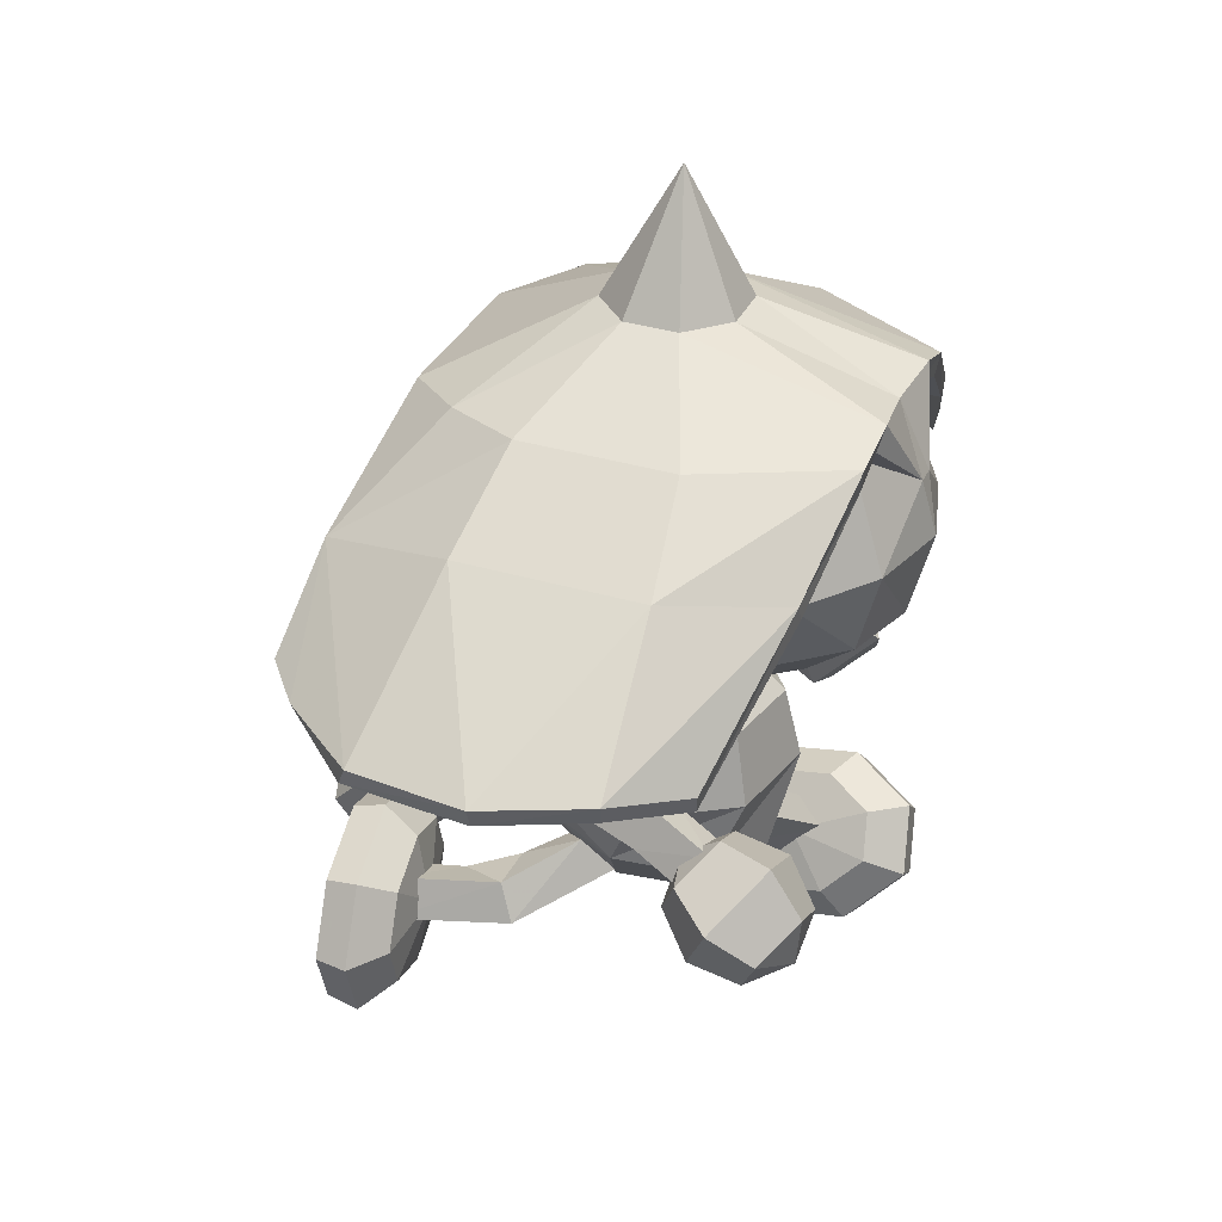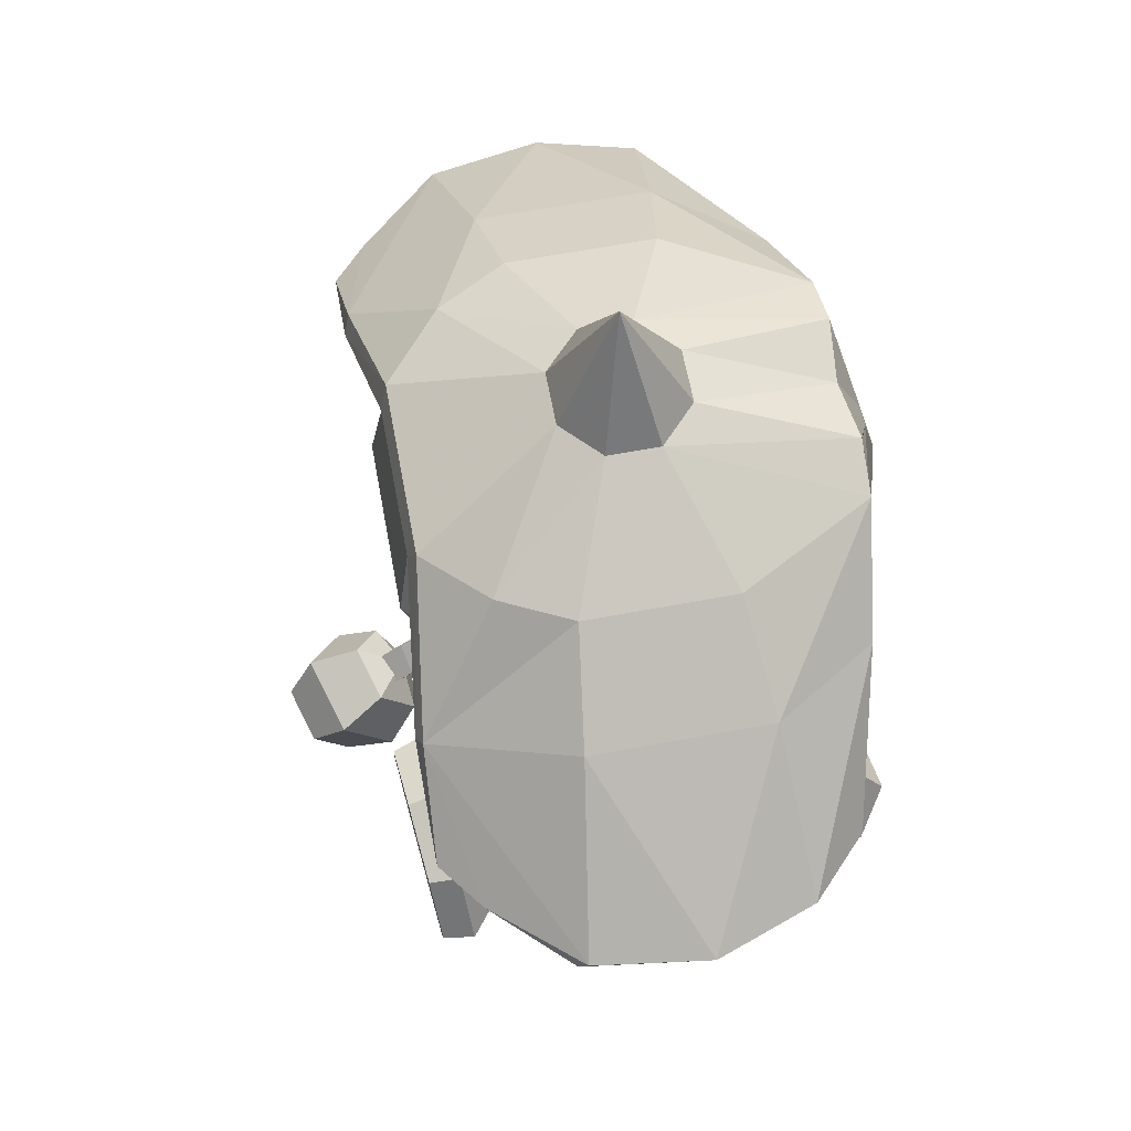
<metadata>
{"format":"obj","ext":"obj","renderer":"f3d","projection":"perspective","resolution":1024,"background":"white","views":[{"elev":36.4,"azim":110.9,"up":"+Z"},{"elev":67.1,"azim":79.6,"up":"+Z"}]}
</metadata>
<code>
o kapoerer
v 0.274 -0.9888 -11.87
v -0.04639 -0.1771 -12.09
v 0.3825 0.1012 -12.28
v 0.3825 0.1012 -12.28
v -0.4613 -1.414 -11
v -1.016 -0.007977 -11.37
v -0.2737 -0.1374 -11.92
v -0.2737 -0.1374 -11.92
v 0.05418 -1.369 -11.3
v 0.05418 -1.369 -11.3
v 0.2499 -1.711 -10.89
v 0.2499 -1.711 -10.89
v 0.7592 -1.658 -11.14
v 0.7592 -1.658 -11.14
v 0.9478 -1.991 -10.68
v 3.01 0.008825 -10.8
v 2.386 -1.402 -10.6
v 2.541 -0.6703 -11
v 2.541 -0.6703 -11
v 1.088 -1.322 -11.69
v 1.159 -0.2354 -12.23
v 1.901 -0.5213 -11.93
v 1.901 -0.5213 -11.93
v 1.918 -0.982 -11.64
v 2.027 -1.08 -11.4
v 2.027 -1.08 -11.4
v 2.278 -0.1674 -11.76
v 2.45 -0.1261 -11.53
v 2.45 -0.1261 -11.53
v 1.958 0.6444 -11.97
v 1.144 0.9778 -12.16
v 2.455 1.415 -11.17
v 0.5539 -1.338 -11.55
v 0.5539 -1.338 -11.55
v 0.1487 0.8169 -12.06
v 0.1487 0.8169 -12.06
v 0.3141 0.6375 -12.2
v 1.046 1.992 -11.49
v -0.4742 0.5654 -11.69
v -0.4742 0.5654 -11.69
v -0.3917 1.403 -11.58
v 2.844 -1.293 -9.744
v 1.362 -2.3 -9.878
v 3.183 0.4714 -9.714
v 2.18 1.96 -9.804
v -0.3958 -1.96 -10.04
v 0.4226 2.3 -9.962
v -1.399 -0.4714 -10.13
v -1.06 1.293 -10.1
v 2.771 0.4083 -8.572
v 1.902 1.697 -8.65
v 0.3803 1.992 -8.787
v 0.4751 1.15 -7.916
v 1.354 0.9799 -7.837
v -0.9035 1.12 -8.903
v 1.995 -0.01736 -7.871
v 1.995 -0.01736 -7.871
v 2.755 0.1141 -8.574
v 2.755 0.1141 -8.574
v 2.893 -0.3979 -9.14
v 2.893 -0.3979 -9.14
v -0.2661 0.6465 -7.983
v -1.182 -0.1141 -8.928
v -1.182 -0.1141 -8.928
v -1.216 0.3979 -9.509
v -1.216 0.3979 -9.509
v 1.194 -1.992 -8.714
v 2.477 -1.12 -8.599
v 1.686 -0.6465 -7.807
v 0.9446 -1.15 -7.874
v -0.998 0.841 -8.911
v -0.998 0.841 -8.911
v 2.572 -0.841 -8.59
v 2.572 -0.841 -8.59
v -0.5592 0.01735 -8.101
v -0.5592 0.01735 -8.101
v -1.197 -0.4083 -8.929
v -0.3284 -1.697 -8.851
v 0.06594 -0.9799 -7.953
v 1.91 -0.4608 -7.879
v 1.91 -0.4608 -7.879
v -0.474 0.4608 -8.093
v -0.474 0.4608 -8.093
v -0.4355 -0.2357 -7.998
v 1.855 0.2357 -7.792
v -1.702 0.9958 -8.923
v -1.905 0.03555 -8.945
v -1.86 0.5175 -8.48
v -1.148 0.3639 -8.352
v -1.996 1.068 -9.135
v -2.79 0.2295 -9.442
v -2.62 0.6864 -8.839
v -2.237 0.6251 -9.715
v -2.56 1.201 -9.428
v -3.13 1.342 -9.726
v -3.534 0.9115 -9.34
v -3.351 0.374 -9.759
v -2.947 0.8045 -10.15
v -3.678 0.9323 -10.05
v -3.261 1.128 -10.83
v -3.529 0.9539 -10.63
v -3.85 1.526 -10.29
v -4.071 0.5577 -10.32
v -4.393 1.13 -9.977
v -5.503 1.648 -11.02
v -4.791 2.096 -11.53
v -5.201 1.34 -11.82
v -5.182 1.656 -10.17
v -4.176 2.289 -10.89
v -4.426 1.359 -9.772
v -3.715 1.807 -10.28
v -5.489 0.6924 -11.25
v -5.162 0.3046 -10.5
v -4.412 0.404 -10
v -4.769 0.5497 -11.91
v -4.144 0.1027 -11.43
v -3.692 0.2612 -10.66
v -4.338 1.417 -12.08
v -3.534 1.329 -11.67
v 1.141 1.077 -7.774
v 1.141 1.077 -7.774
v 1.77 0.4473 -7.717
v 1.77 0.4473 -7.717
v -0.2286 -2.416 -7.513
v -0.7501 -3.504 -6.725
v -2.651 -1.455 -6.897
v -1.068 -3.869 -5.32
v -3.159 -1.607 -5.791
v 1.687 -3.636 -3.711
v 1.687 -3.636 -3.711
v 1.872 -3.501 -3.295
v -1.261 -3.504 -3.578
v 0.6609 -1.074 -2.044
v -0.9788 -0.4471 -2.193
v -0.2992 -1.075 -2.131
v -0.01128 -0.001377 0.02164
v 1.771 -0.4441 -7.717
v 1.771 -0.4441 -7.717
v 1.561 -2.414 -7.351
v 1.935 -3.501 -6.482
v 1.996 -3.865 -5.043
v 1.143 -1.075 -7.774
v 1.143 -1.075 -7.774
v 2.825 -0.9962 -7.236
v 3.831 -1.448 -6.31
v 4.133 -1.599 -5.131
v 2.957 -2.474 -2.954
v 3.584 -1.266 -2.848
v 1.339 -0.4446 -1.983
v 0.2528 1.076 -7.855
v 0.2528 1.076 -7.855
v 2.822 1.109 -7.237
v 3.828 1.452 -6.311
v 4.13 1.604 -5.131
v -1.016 3.201 -3.556
v -1.016 3.201 -3.556
v -1.076 3.862 -5.321
v -2.435 2.913 -5.444
v 3.581 1.27 -2.848
v 1.338 0.4443 -1.983
v -0.3745 0.4449 -7.911
v -0.3745 0.4449 -7.911
v 1.555 2.627 -7.351
v 1.927 3.501 -6.483
v 1.987 3.866 -5.044
v 3.349 2.919 -4.92
v 2.262 3.535 -3.416
v 1.612 3.203 -3.318
v 1.612 3.203 -3.318
v 1.579 3.546 -3.181
v 0.6586 1.072 -2.045
v -0.3736 -0.4464 -7.911
v -0.3736 -0.4464 -7.911
v -0.2341 2.625 -7.513
v -0.7577 3.498 -6.726
v 0.5843 3.902 -6.604
v 0.1919 4.003 -4.228
v -1.008 3.543 -3.415
v -0.3016 1.071 -2.131
v 0.2552 -1.076 -7.854
v 0.2552 -1.076 -7.854
v -1.498 1.105 -7.628
v -2.654 1.445 -6.897
v -3.163 1.596 -5.792
v -0.9798 0.4418 -2.193
v -1.495 -1.001 -7.627
v -3.03 -1.273 -3.447
v -3.032 1.263 -3.447
v -2.998 1.557 -4.534
v -2.998 1.557 -4.534
v -2.995 -1.567 -4.534
v -2.995 -1.567 -4.534
v -2.201 -2.794 -4.099
v -2.201 -2.794 -4.099
v 3.745 -1.56 -3.923
v 3.745 -1.56 -3.923
v 2.889 -2.788 -3.638
v 2.889 -2.788 -3.638
v 3.742 1.565 -3.924
v 3.742 1.565 -3.924
v 0.4552 4.249 -5.182
v -1.618 3.152 -4.087
v -1.618 3.152 -4.087
v 0.5434 4.003 -4.197
v -0.8669 3.62 -3.018
v -1.741 3.58 -3.385
v 1.368 3.623 -2.815
v -1.004 -3.639 -3.954
v -1.004 -3.639 -3.954
v 2.301 3.156 -3.732
v 2.301 3.156 -3.732
v -2.391 -2.48 -3.438
v 2.294 3.585 -3.02
v -1.637 3.531 -3.769
v 0.262 3.5 -3.04
v -4.485 1.578 -5.096
v -3.25 3.275 -5.154
v -4.647 1.51 -4.713
v -4.644 -1.52 -4.713
v -3.326 -3.995 -5.583
v -3.326 -3.995 -5.583
v -4.482 -1.588 -5.095
v -3.584 -3.889 -5.335
v -3.448 3.274 -4.875
v -5.45 2.652 -7.261
v -5.45 2.652 -7.261
v -5.627 2.7 -6.938
v -6.587 1.65 -7.099
v -6.76 1.696 -6.777
v -6.849 -2.103 -7.322
v -5.452 -3.443 -7.199
v -4.716 -3.989 -6.984
v -5.013 -3.99 -6.709
v -7.016 -1.952 -6.995
v -7.141 -0.008086 -7.297
v -7.316 -0.008245 -6.969
v -5.762 -3.379 -6.918
v 5.304 1.588 -4.211
v 4.095 3.284 -4.489
v 4.241 3.282 -4.18
v 5.396 1.521 -3.806
v 5.399 -1.509 -3.806
v 4.472 -3.88 -4.606
v 4.263 -3.986 -4.896
v 4.263 -3.986 -4.896
v 5.308 -1.577 -4.211
v 6.638 2.665 -6.169
v 6.638 2.665 -6.169
v 7.729 1.666 -5.807
v 6.754 2.714 -5.821
v 7.842 1.712 -5.46
v 8.036 -2.086 -5.979
v 6.123 -3.978 -5.703
v 5.88 -3.978 -6.027
v 6.642 -3.43 -6.107
v 8.141 -1.936 -5.628
v 8.314 0.008918 -5.903
v 8.427 0.009077 -5.549
v 6.896 -3.365 -5.775
v 3.068 0.425 -8.413
v 3.527 -0.4404 -8.479
v 3.278 -0.05258 -7.991
v 2.624 -0.3975 -8.014
v 3.361 0.5968 -8.558
v 4.392 0.03666 -8.781
v 4.01 0.3502 -8.183
v 3.803 0.3121 -9.118
v 3.56 0.8163 -8.581
v 4.426 1.305 -8.356
v 3.806 1.421 -8.672
v 4.672 1.024 -8.955
v 4.284 1.83 -9.528
v 4.052 1.14 -9.271
v 4.447 1.697 -8.966
v 3.96 1.819 -9.72
v 4.098 2.259 -8.954
v 4.964 1.863 -9.237
v 4.778 2.292 -8.663
v 5.001 3.706 -10.09
v 4.191 3.746 -9.685
v 5.038 3.791 -9.186
v 3.693 3.174 -9.19
v 4.89 3.237 -8.485
v 3.799 2.325 -8.892
v 4.646 2.37 -8.394
v 5.722 3.312 -9.706
v 5.858 2.56 -9.219
v 5.33 1.891 -8.913
v 5.298 2.972 -10.53
v 5.259 2.079 -10.38
v 4.906 1.551 -9.733
v 4.352 3.24 -10.51
v 3.921 2.459 -10.36
v 0.1491 -2.17 -10.92
v -0.1248 -2.057 -11.39
v 0.332 -2.152 -11.68
v 0.6058 -2.265 -11.21
v -0.2276 -2.907 -11.63
v 0.03243 -3.066 -11.17
v 0.2538 -2.889 -11.89
v 0.5138 -3.048 -11.43
v 0.2708 -3.583 -12.23
v -0.2177 -3.7 -12.01
v 0.0362 -3.911 -11.57
v 0.5247 -3.794 -11.79
v 0.1365 -4.663 -12.12
v 0.6199 -4.465 -12.29
v -0.1195 -4.396 -12.52
v 0.3639 -4.198 -12.7
v -0.6204 -4.312 -12.3
v -0.02781 -4.722 -11.62
v 0.1754 -3.937 -12.04
v -0.861 -5.028 -12.82
v -0.02288 -5.609 -11.85
v -0.4053 -5.667 -13.3
v 0.1873 -6.077 -12.61
v 0.4796 -5.853 -13.45
v -0.0517 -3.771 -12.92
v -0.05667 -4.264 -13.69
v 0.1634 -5.126 -13.91
v 0.8924 -3.847 -12.61
v 1.278 -4.372 -13.25
v 1.107 -5.202 -13.6
v 0.9072 -4.435 -11.8
v 1.299 -5.203 -12.12
v 1.122 -5.79 -12.8
v 0.8406 -5.649 -12.94
v 0.277 -5.822 -12.82
v 0.5713 -6.431 -13.87
v -0.08022 -5.575 -13.24
v 0.8317 -5.295 -13.42
v 0.2626 -5.249 -13.61
v 3.772 -1.392 -12
v 2.595 -1.674 -11.55
v 3.026 -1.738 -12.3
v 3.528 -1.659 -11.41
v 3.02 -2.49 -11.75
v 4.12 -3.38 -12.24
v 3.298 -3.438 -12.5
v 3.194 -3.759 -11.89
v 3.819 -3.396 -11.61
v 3.41 -4.264 -10.69
v 2.215 -4.364 -11.14
v 1.883 -4.372 -12.21
v 2.608 -4.285 -13.27
v 3.338 -3.726 -10.56
v 2.049 -3.834 -11.05
v 3.377 -3.166 -11.02
v 2.465 -3.242 -11.37
v 3.568 -2.898 -12.16
v 1.69 -3.843 -12.2
v 2.211 -3.248 -12.18
v 2.473 -3.748 -13.34
v 2.765 -3.181 -12.99
v 3.965 -4.152 -13.69
v 5.16 -4.053 -13.23
v 5.492 -4.044 -12.17
v 4.767 -4.132 -11.11
v 3.938 -3.605 -13.8
v 3.801 -3.08 -13.31
v 5.227 -3.498 -13.31
v 4.712 -3.004 -12.96
v 5.586 -3.489 -12.15
v 4.966 -2.998 -12.15
v 4.803 -3.583 -11.02
v 4.413 -3.065 -11.35
v 5.927 -3.529 -12.14
v 6.84 -3.897 -12.28
v 4.617 -4.039 -12.55
v 4.993 -3.45 -12
v 4.798 -4.047 -11.37
v 4.647 -4.038 -12.45
v 6.328 -3.91 -13.93
v 5.493 -3.54 -13.54
v 4.642 -3.459 -13.13
v 4.127 -4.064 -13.53
v 2.382 -4.246 -12.42
v 2.382 -4.246 -12.42
v 0.5092 -4.496 -11.21
v 0.5092 -4.496 -11.21
v 1.313 -3.984 -11.46
v 2.185 -3.732 -11.74
v 2.737 -4.237 -11.28
v 2.737 -4.237 -11.28
v -1.128 1.578 -12.78
v -1.483 1.052 -12.5
v -0.9396 0.3034 -12.69
v -0.8354 0.9241 -13.28
v -1.874 0.7724 -13.48
v -2.2 1.479 -14.45
v -2.441 2.096 -13.89
v -2.803 1.176 -14.28
v -2.786 1.564 -13.61
v -2.286 1.312 -15.77
v -2.878 0.2306 -15.42
v -3.571 0.07446 -14.55
v -3.959 0.9349 -13.69
v -3.188 -0.1924 -14.24
v -3.607 0.7365 -13.3
v -2.6 0.2275 -13.92
v -2.895 0.8843 -13.26
v -2.026 1.499 -13.78
v -2.44 -0.02382 -15.17
v -2.071 0.3467 -14.58
v -1.801 1.143 -15.55
v -1.619 1.172 -14.85
v -3.814 2.308 -13.32
v -3.222 3.389 -13.67
v -2.529 3.545 -14.54
v -2.141 2.685 -15.41
v -1.645 2.626 -15.16
v -1.508 2.22 -14.57
v -2.063 3.554 -14.22
v -1.804 2.877 -13.91
v -2.811 3.386 -13.29
v -2.333 2.758 -13.25
v -3.451 2.219 -12.91
v -2.785 1.932 -12.98
v -2.848 2.767 -14.29
v -3.249 4.623 -13.1
v -2.905 3.691 -13.16
v -2.782 2.784 -13.41
v -3.598 2.431 -13.43
v -1.999 3.895 -14.29
v -2.18 4.863 -14.43
v -2.912 2.753 -14.22
v -2.05 2.949 -14.32
v -2.198 2.746 -15.17
v -2.939 -0.6542 -14.91
v -3.365 -1.404 -15.39
v -3.365 -1.404 -15.39
v -2.733 0.7453 -15.27
v -2.733 0.7453 -15.27
v -2.715 0.2041 -14.58
v -3.473 0.5785 -14.35
v -3.473 0.5785 -14.35
f 3 2 7
f 1 20 33
f 25 24 22
f 38 30 31
f 38 32 30
f 47 32 38
f 47 45 32
f 52 45 47
f 52 51 45
f 53 51 52
f 53 54 51
f 31 37 35
f 17 43 15
f 17 42 43
f 16 42 17
f 16 44 42
f 45 16 32
f 45 44 16
f 51 44 45
f 51 50 44
f 54 50 51
f 54 85 50
f 46 5 11
f 48 5 46
f 48 6 5
f 49 6 48
f 49 41 6
f 49 38 41
f 49 47 38
f 55 47 49
f 55 52 47
f 62 52 55
f 62 53 52
f 70 68 69
f 70 67 68
f 79 67 70
f 79 78 67
f 84 78 79
f 84 77 78
f 67 42 68
f 67 43 42
f 78 43 67
f 78 46 43
f 77 46 78
f 77 48 46
f 69 80 56
f 85 69 56
f 62 82 75
f 84 62 75
f 5 9 11
f 5 1 9
f 7 1 5
f 2 1 7
f 3 1 2
f 21 1 3
f 31 21 3
f 31 30 21
f 22 21 30
f 22 20 21
f 24 20 22
f 24 25 20
f 15 20 25
f 15 13 20
f 11 13 15
f 20 1 21
f 13 33 20
f 1 33 9
f 6 7 5
f 6 39 7
f 41 39 6
f 41 35 39
f 25 17 15
f 25 18 17
f 16 17 18
f 18 28 16
f 3 37 31
f 3 35 37
f 28 32 16
f 28 30 32
f 38 35 41
f 38 31 35
f 43 11 15
f 43 46 11
f 75 77 84
f 75 63 77
f 48 77 63
f 63 65 48
f 49 48 65
f 65 71 49
f 55 49 71
f 71 82 55
f 62 55 82
f 56 50 85
f 56 58 50
f 44 50 58
f 58 60 44
f 42 44 60
f 60 73 42
f 68 42 73
f 73 80 68
f 69 68 80
f 27 22 30
f 27 28 22
f 30 28 27
f 108 106 105
f 108 109 106
f 110 109 108
f 110 111 109
f 113 105 112
f 113 108 105
f 114 108 113
f 114 110 108
f 116 112 115
f 116 113 112
f 117 113 116
f 117 114 113
f 118 119 116
f 115 118 116
f 119 117 116
f 119 100 117
f 109 100 119
f 109 111 100
f 106 109 119
f 118 106 119
f 54 122 85
f 54 120 122
f 53 120 54
f 53 150 120
f 62 150 53
f 62 161 150
f 84 161 62
f 84 172 161
f 79 172 84
f 79 180 172
f 70 180 79
f 70 142 180
f 69 142 70
f 69 137 142
f 85 137 69
f 85 122 137
f 134 185 188
f 187 134 188
f 184 128 191
f 189 184 191
f 146 154 199
f 195 146 199
f 298 299 294
f 295 298 294
f 303 304 299
f 298 303 299
f 308 306 304
f 303 308 304
f 215 207 204
f 205 179 215
f 280 283 281
f 280 282 283
f 292 282 280
f 292 293 282
f 289 293 292
f 289 290 293
f 282 285 283
f 282 284 285
f 293 284 282
f 293 275 284
f 290 275 293
f 290 291 275
f 287 291 290
f 287 288 291
f 283 286 281
f 283 287 286
f 285 287 283
f 285 288 287
f 279 286 289
f 290 289 286
f 287 290 286
f 10 294 12
f 10 295 294
f 34 295 10
f 34 296 295
f 14 296 34
f 14 297 296
f 14 12 294
f 297 14 294
f 296 298 295
f 296 300 298
f 297 300 296
f 297 301 300
f 294 301 297
f 294 299 301
f 300 303 298
f 300 302 303
f 301 302 300
f 301 305 302
f 299 305 301
f 299 304 305
f 307 304 306
f 307 305 304
f 309 305 307
f 309 302 305
f 308 302 309
f 308 303 302
f 66 86 72
f 66 90 86
f 93 90 66
f 66 91 93
f 87 91 66
f 87 88 91
f 89 88 87
f 87 76 89
f 64 76 87
f 87 66 64
f 88 92 91
f 83 89 76
f 83 86 89
f 72 86 83
f 86 88 89
f 86 90 88
f 92 88 90
f 158 184 189
f 158 183 184
f 128 184 183
f 183 126 128
f 182 126 183
f 182 186 126
f 173 186 182
f 173 124 186
f 181 124 173
f 181 143 124
f 139 124 143
f 139 140 124
f 145 140 139
f 145 146 140
f 153 146 145
f 153 154 146
f 166 154 153
f 166 199 154
f 124 126 186
f 124 125 126
f 140 125 124
f 140 127 125
f 141 127 140
f 141 129 127
f 197 129 141
f 141 146 197
f 140 146 141
f 146 195 197
f 125 128 126
f 125 127 128
f 193 128 127
f 193 191 128
f 145 152 153
f 145 144 152
f 139 144 145
f 139 138 144
f 143 138 139
f 138 152 144
f 138 123 152
f 163 152 123
f 123 121 163
f 151 163 121
f 151 174 163
f 162 174 151
f 162 182 174
f 173 182 162
f 127 208 193
f 127 129 208
f 132 208 129
f 129 131 132
f 133 132 131
f 133 135 132
f 136 135 133
f 136 134 135
f 185 134 136
f 136 179 185
f 171 179 136
f 171 215 179
f 207 215 171
f 171 160 207
f 136 160 171
f 136 149 160
f 133 149 136
f 133 147 149
f 131 147 133
f 148 149 147
f 148 159 149
f 160 149 159
f 159 213 160
f 207 160 213
f 213 170 207
f 167 170 213
f 167 168 170
f 211 168 167
f 135 212 132
f 135 134 212
f 187 212 134
f 204 170 168
f 204 207 170
f 205 185 179
f 205 206 185
f 178 206 205
f 178 214 206
f 156 214 178
f 156 203 214
f 206 188 185
f 178 177 156
f 178 205 177
f 215 177 205
f 215 204 177
f 201 177 204
f 261 262 263
f 261 265 262
f 266 262 265
f 266 264 262
f 260 262 264
f 260 263 262
f 57 263 260
f 57 81 263
f 261 263 81
f 81 74 261
f 61 261 74
f 61 265 261
f 267 265 61
f 260 59 57
f 260 61 59
f 264 61 260
f 264 267 61
f 279 281 286
f 279 280 281
f 292 280 279
f 279 289 292
f 333 29 19
f 333 23 29
f 335 23 333
f 335 334 23
f 26 23 334
f 334 19 26
f 336 19 334
f 336 333 19
f 387 8 40
f 387 4 8
f 388 4 387
f 388 385 4
f 36 4 385
f 385 40 36
f 386 40 385
f 386 387 40
f 106 107 105
f 106 118 107
f 115 107 118
f 115 112 107
f 105 107 112
f 110 99 111
f 110 114 99
f 117 99 114
f 117 100 99
f 111 99 100
f 284 274 285
f 284 275 274
f 291 274 275
f 291 288 274
f 285 274 288
f 339 333 338
f 339 335 333
f 340 335 339
f 340 337 335
f 341 337 340
f 341 336 337
f 338 336 341
f 338 333 336
f 391 388 390
f 391 385 388
f 393 385 391
f 393 386 385
f 392 386 393
f 392 389 386
f 390 389 392
f 390 388 389
f 337 334 335
f 337 336 334
f 387 389 388
f 387 386 389
f 93 94 90
f 93 98 94
f 91 98 93
f 91 97 98
f 96 97 91
f 96 104 97
f 95 104 96
f 95 102 104
f 101 102 95
f 95 98 101
f 94 98 95
f 95 96 94
f 92 94 96
f 92 90 94
f 91 92 96
f 97 101 98
f 97 103 101
f 104 103 97
f 264 268 267
f 264 266 268
f 269 268 266
f 269 270 268
f 278 270 269
f 278 276 270
f 272 270 276
f 272 273 270
f 271 273 272
f 271 265 273
f 269 265 271
f 269 266 265
f 273 268 270
f 273 267 268
f 265 267 273
f 271 278 269
f 271 277 278
f 272 277 271
f 157 177 201
f 157 155 177
f 158 155 157
f 158 202 155
f 189 202 158
f 166 210 199
f 166 169 210
f 165 169 166
f 165 204 169
f 201 204 165
f 176 163 174
f 163 153 152
f 163 164 153
f 176 164 163
f 176 165 164
f 201 165 176
f 176 157 201
f 175 157 176
f 175 158 157
f 183 158 175
f 175 174 183
f 176 174 175
f 174 182 183
f 166 164 165
f 166 153 164
f 217 214 203
f 228 226 217
f 216 228 217
f 167 213 240
f 239 167 240
f 248 249 238
f 239 248 238
f 211 167 239
f 217 206 214
f 217 224 206
f 225 224 217
f 225 227 224
f 228 227 225
f 228 229 227
f 235 229 228
f 235 236 229
f 230 236 235
f 230 234 236
f 237 234 230
f 237 223 234
f 233 223 237
f 233 221 223
f 232 221 233
f 233 231 232
f 237 231 233
f 237 230 231
f 220 231 230
f 220 232 231
f 229 224 227
f 229 218 224
f 236 218 229
f 236 219 218
f 234 219 236
f 234 223 219
f 212 219 223
f 212 187 219
f 188 219 187
f 188 218 219
f 206 218 188
f 206 224 218
f 223 132 212
f 223 221 132
f 208 132 221
f 216 235 228
f 216 222 235
f 190 222 216
f 190 192 222
f 194 222 192
f 194 220 222
f 209 220 194
f 230 222 220
f 230 235 222
f 216 203 190
f 216 217 203
f 198 244 130
f 198 246 244
f 196 246 198
f 196 200 246
f 238 246 200
f 238 257 246
f 249 257 238
f 249 251 257
f 250 251 249
f 250 240 251
f 247 240 250
f 247 239 240
f 249 247 250
f 211 238 200
f 211 239 238
f 245 131 129
f 245 243 131
f 253 243 245
f 253 259 243
f 255 259 253
f 255 252 259
f 244 252 255
f 244 246 252
f 257 252 246
f 257 258 252
f 251 258 257
f 251 241 258
f 240 241 251
f 240 213 241
f 159 241 213
f 159 242 241
f 148 242 159
f 148 243 242
f 147 243 148
f 147 131 243
f 242 258 241
f 242 256 258
f 243 256 242
f 243 259 256
f 252 256 259
f 252 258 256
f 255 254 244
f 255 253 254
f 245 254 253
f 313 311 310
f 313 314 311
f 315 314 313
f 315 316 314
f 319 310 318
f 319 313 310
f 320 313 319
f 320 315 313
f 322 318 321
f 322 319 318
f 323 319 322
f 323 320 319
f 325 321 324
f 325 322 321
f 326 322 325
f 326 323 322
f 314 324 311
f 314 325 324
f 316 325 314
f 316 326 325
f 311 312 310
f 311 324 312
f 321 312 324
f 321 318 312
f 310 312 318
f 315 317 316
f 315 320 317
f 323 317 320
f 323 326 317
f 316 317 326
f 344 342 343
f 344 345 342
f 351 345 344
f 351 353 345
f 352 353 351
f 352 354 353
f 342 347 343
f 342 346 347
f 358 346 342
f 358 365 346
f 357 365 358
f 357 363 365
f 356 363 357
f 356 361 363
f 355 361 356
f 355 359 361
f 345 359 355
f 345 353 359
f 346 349 347
f 346 348 349
f 365 348 346
f 365 366 348
f 363 366 365
f 363 364 366
f 361 364 363
f 361 362 364
f 359 362 361
f 359 360 362
f 353 360 359
f 353 354 360
f 347 344 343
f 347 351 344
f 349 351 347
f 349 352 351
f 358 356 357
f 358 355 356
f 342 355 358
f 342 345 355
f 396 394 395
f 396 397 394
f 398 397 396
f 398 399 397
f 400 399 398
f 400 401 399
f 403 396 395
f 403 398 396
f 404 398 403
f 404 400 398
f 405 395 394
f 405 403 395
f 406 403 405
f 406 404 403
f 409 407 408
f 409 410 407
f 413 410 409
f 413 411 410
f 414 411 413
f 414 412 411
f 411 394 410
f 411 405 394
f 412 405 411
f 412 406 405
f 415 409 408
f 415 413 409
f 416 413 415
f 416 414 413
f 417 408 407
f 417 415 408
f 418 415 417
f 418 416 415
f 399 407 397
f 399 417 407
f 401 417 399
f 401 418 417
f 394 397 407
f 410 394 407
f 348 350 349
f 348 366 350
f 364 350 366
f 364 362 350
f 360 350 362
f 360 354 350
f 352 350 354
f 352 349 350
f 400 402 401
f 400 404 402
f 406 402 404
f 406 412 402
f 414 402 412
f 414 416 402
f 418 402 416
f 418 401 402

</code>
